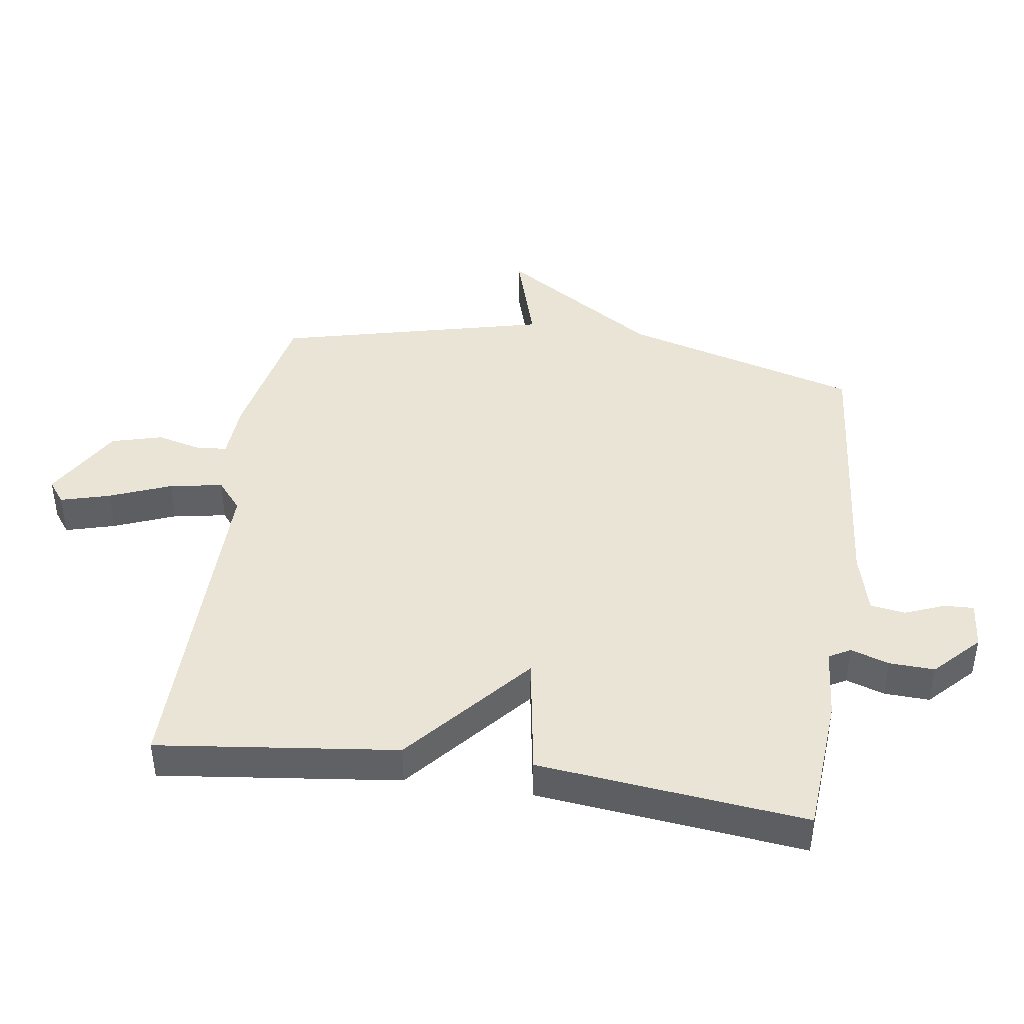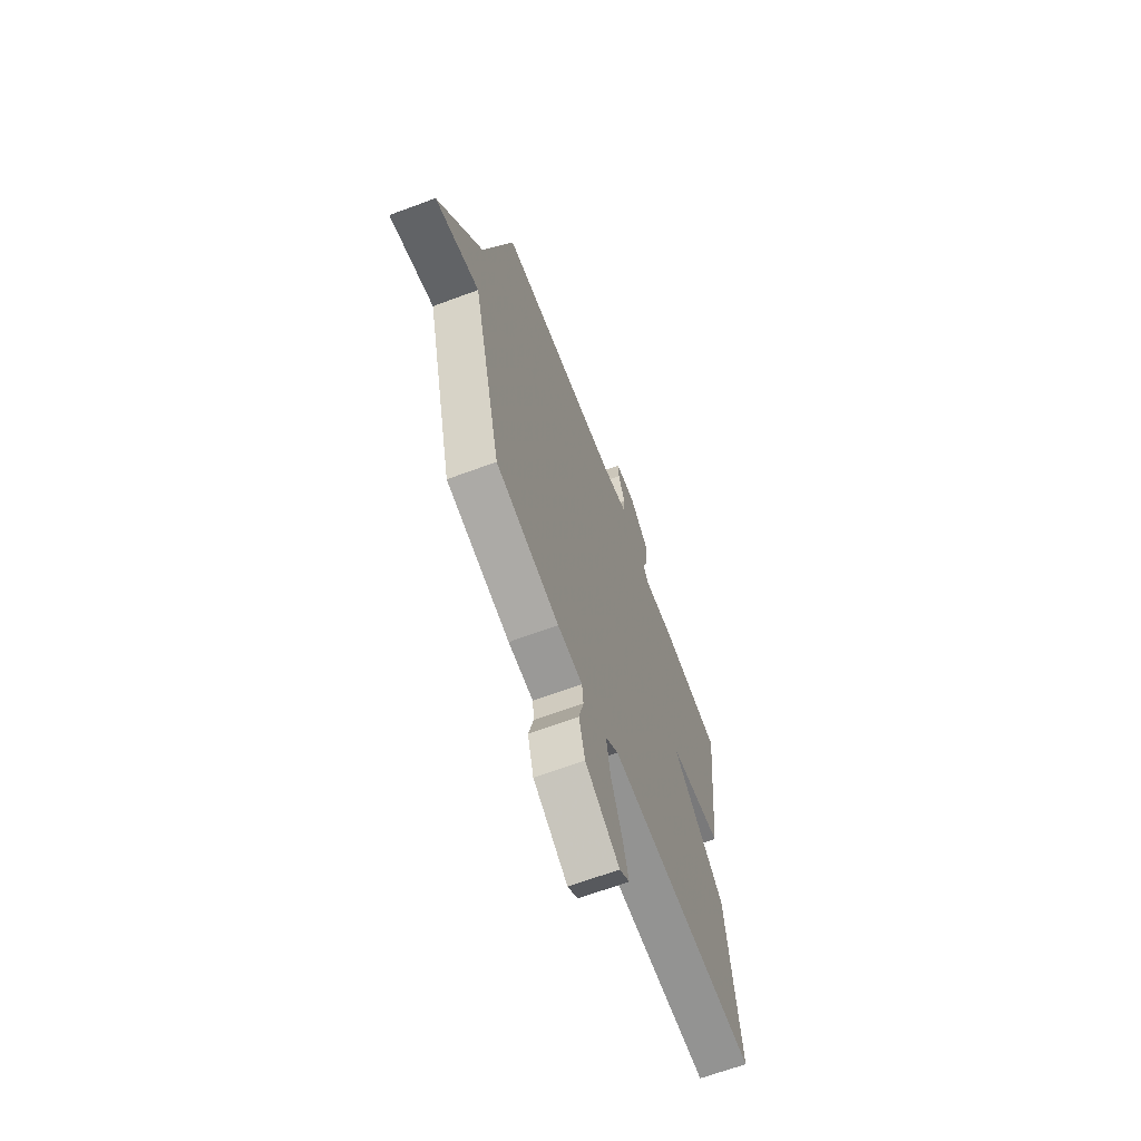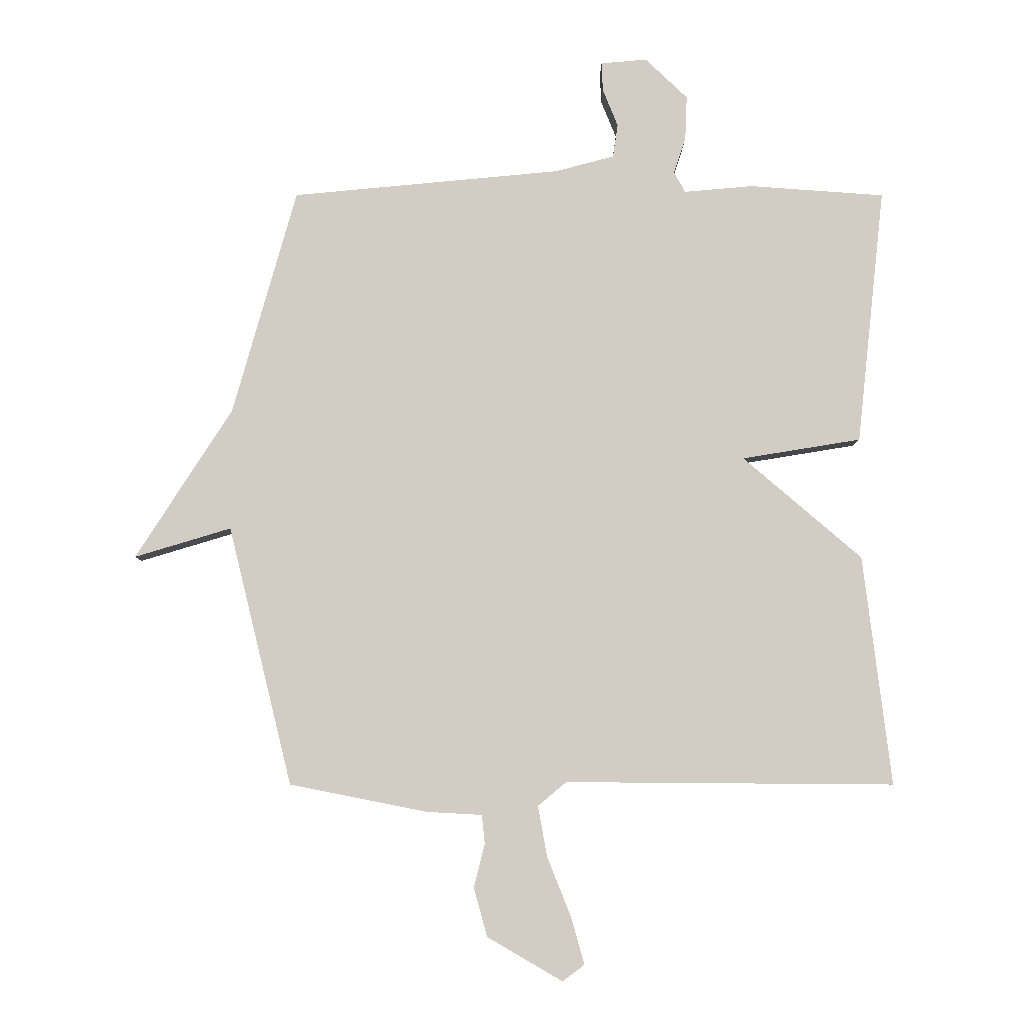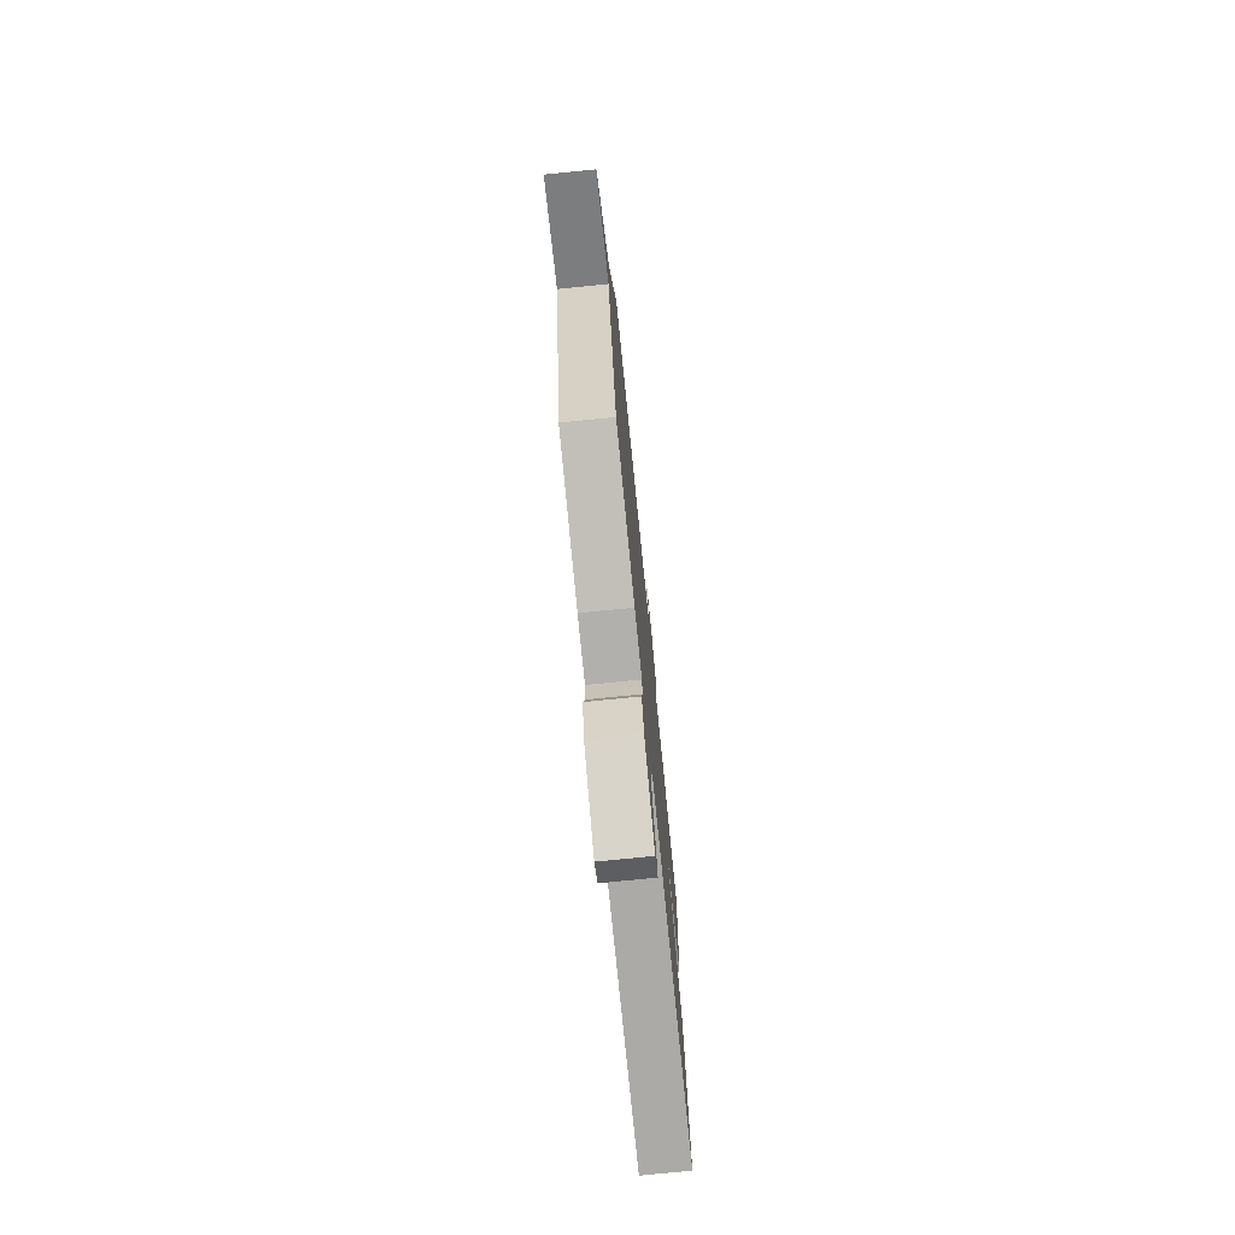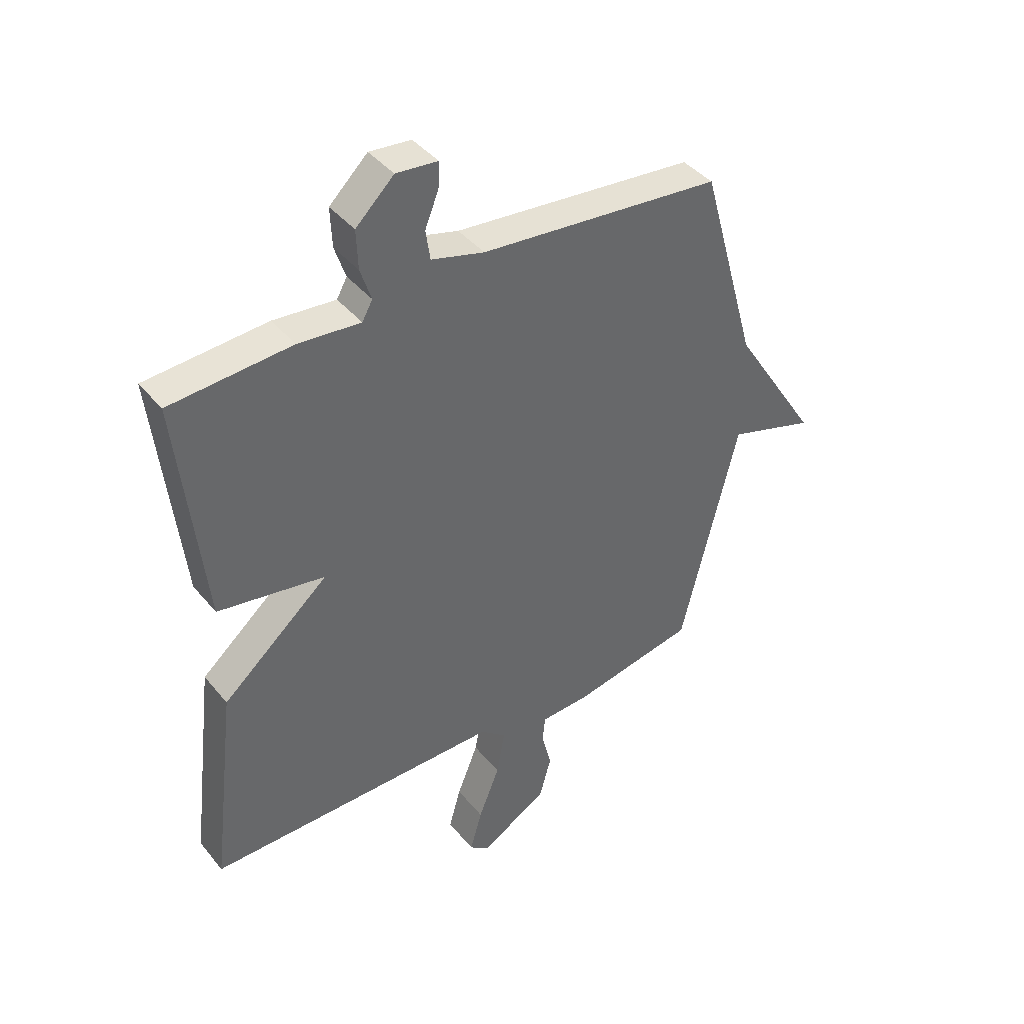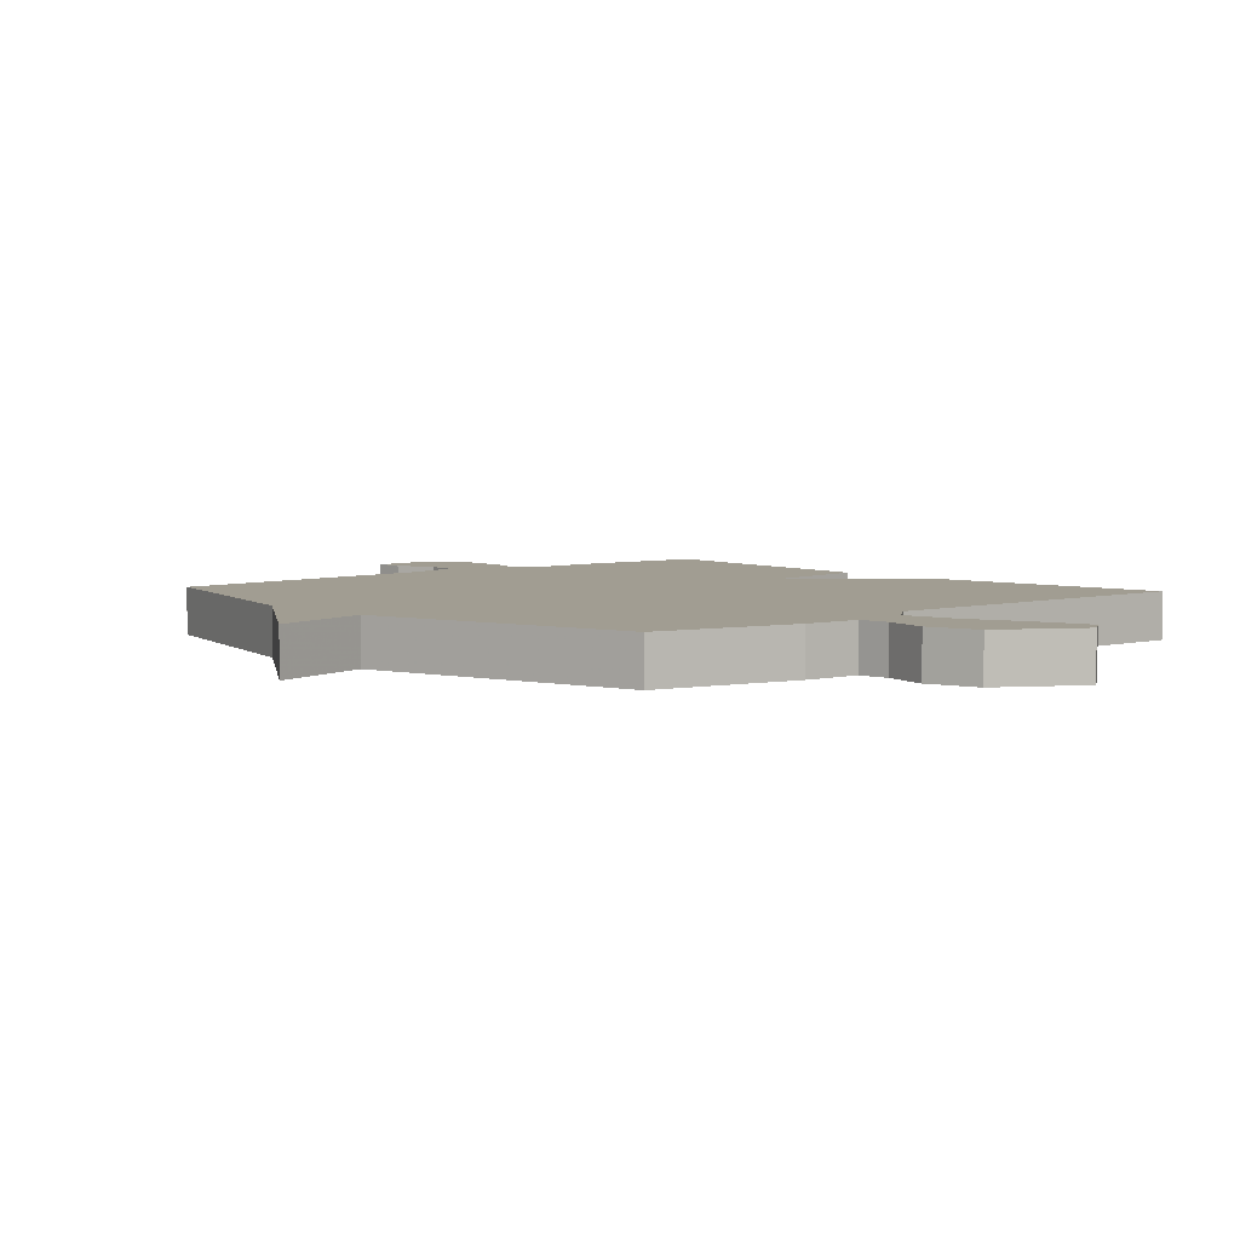
<metadata>
{"format":"obj","ext":"obj","renderer":"f3d","projection":"perspective","resolution":1024,"background":"white","views":[{"elev":42.7,"azim":-81.6,"up":"+Y"},{"elev":-66.2,"azim":110.5,"up":"+Z"},{"elev":-6.7,"azim":179.9,"up":"+Z"},{"elev":-75.5,"azim":95.7,"up":"+Z"},{"elev":41.2,"azim":-35.6,"up":"+Z"},{"elev":4.8,"azim":138.5,"up":"+Y"}]}
</metadata>
<code>
v -0.5 0.07 0.5
v -0.278 0.07 0.516
v -0.164 0.07 0.506
v -0.145 0.07 0.54
v -0.165 0.07 0.6
v -0.168 0.07 0.672
v -0.098 0.07 0.739
v -0.022 0.07 0.732
v -0.024 0.07 0.685
v -0.049 0.07 0.623
v -0.041 0.07 0.568
v 0.056 0.07 0.542
v 0.5 0.07 0.5
v 0.605 0.07 0.127
v 0.764 0.07 -0.121
v 0.605 0.07 -0.073
v 0.5 0.07 -0.5
v 0.272 0.07 -0.545
v 0.182 0.07 -0.55
v 0.177 0.07 -0.597
v 0.195 0.07 -0.669
v 0.173 0.07 -0.749
v 0.049 0.07 -0.821
v 0.013 0.07 -0.794
v 0.035 0.07 -0.716
v 0.074 0.07 -0.619
v 0.089 0.07 -0.535
v 0.042 0.07 -0.496
v -0.5 0.07 -0.5
v -0.454 0.07 -0.122
v -0.258 0.07 0.046
v -0.454 0.07 0.078
v -0.5 0 0.5
v -0.278 0 0.516
v -0.164 0 0.506
v -0.145 0 0.54
v -0.165 0 0.6
v -0.168 0 0.672
v -0.098 0 0.739
v -0.022 0 0.732
v -0.024 0 0.685
v -0.049 0 0.623
v -0.041 0 0.568
v 0.056 0 0.542
v 0.5 0 0.5
v 0.605 0 0.127
v 0.764 0 -0.121
v 0.605 0 -0.073
v 0.5 0 -0.5
v 0.272 0 -0.545
v 0.182 0 -0.55
v 0.177 0 -0.597
v 0.195 0 -0.669
v 0.173 0 -0.749
v 0.049 0 -0.821
v 0.013 0 -0.794
v 0.035 0 -0.716
v 0.074 0 -0.619
v 0.089 0 -0.535
v 0.042 0 -0.496
v -0.5 0 -0.5
v -0.454 0 -0.122
v -0.258 0 0.046
v -0.454 0 0.078
f 1 2 3
f 32 1 3
f 31 32 3
f 28 29 30 31
f 31 3 4
f 28 31 4
f 27 28 4
f 24 25 26
f 23 24 26
f 22 23 26
f 21 22 26
f 20 21 26
f 19 20 26 27
f 19 27 4
f 18 19 4
f 17 18 4
f 16 17 4
f 16 4 5
f 15 16 5
f 14 15 5
f 12 13 14
f 11 12 14 5
f 8 9 10
f 7 8 10
f 6 7 10
f 5 6 10
f 5 10 11
f 35 34 33
f 35 33 64
f 35 64 63
f 63 62 61 60
f 36 35 63
f 36 63 60
f 36 60 59
f 58 57 56
f 58 56 55
f 58 55 54
f 58 54 53
f 58 53 52
f 59 58 52 51
f 36 59 51
f 36 51 50
f 36 50 49
f 36 49 48
f 37 36 48
f 37 48 47
f 37 47 46
f 46 45 44
f 37 46 44 43
f 42 41 40
f 42 40 39
f 42 39 38
f 42 38 37
f 43 42 37
f 1 33 34 2
f 2 34 35 3
f 3 35 36 4
f 4 36 37 5
f 5 37 38 6
f 6 38 39 7
f 7 39 40 8
f 8 40 41 9
f 9 41 42 10
f 10 42 43 11
f 11 43 44 12
f 12 44 45 13
f 13 45 46 14
f 14 46 47 15
f 15 47 48 16
f 16 48 49 17
f 17 49 50 18
f 18 50 51 19
f 19 51 52 20
f 20 52 53 21
f 21 53 54 22
f 22 54 55 23
f 23 55 56 24
f 24 56 57 25
f 25 57 58 26
f 26 58 59 27
f 27 59 60 28
f 28 60 61 29
f 29 61 62 30
f 30 62 63 31
f 31 63 64 32
f 32 64 33 1

</code>
